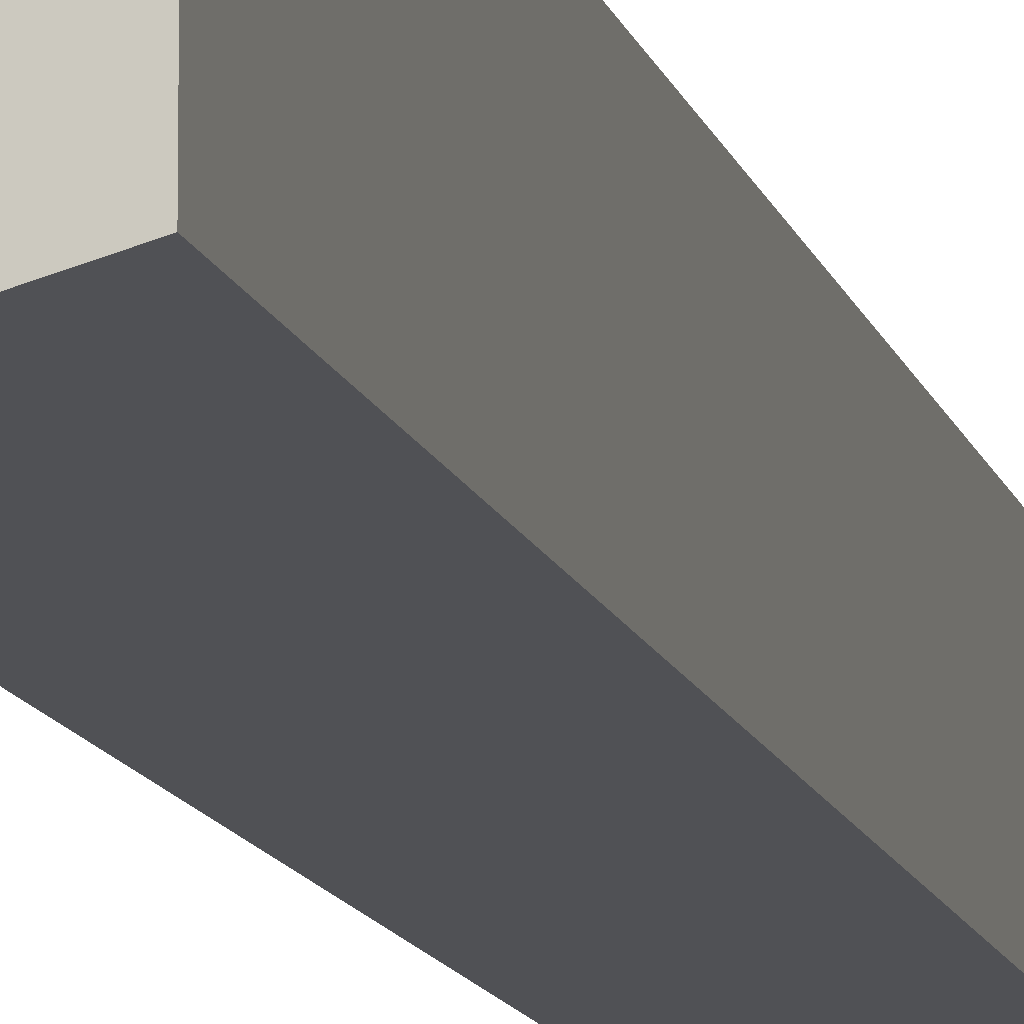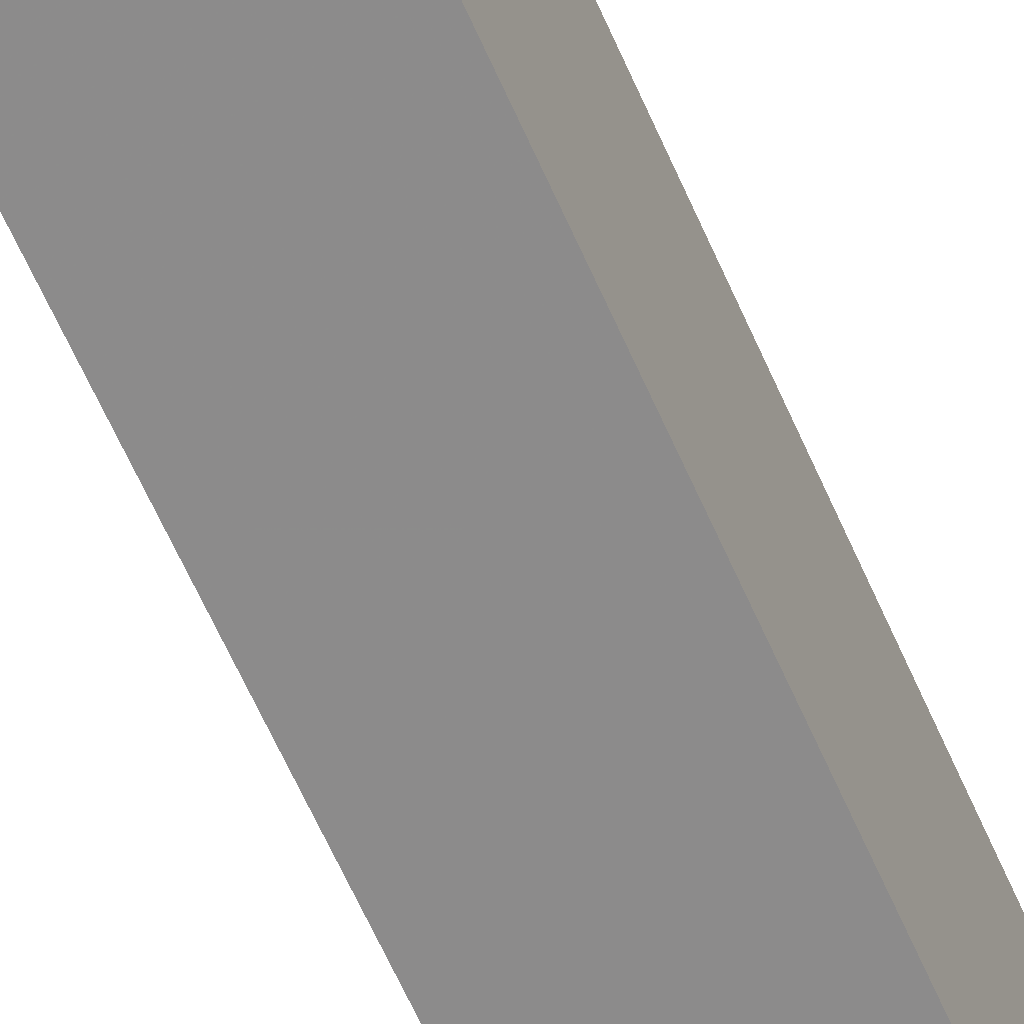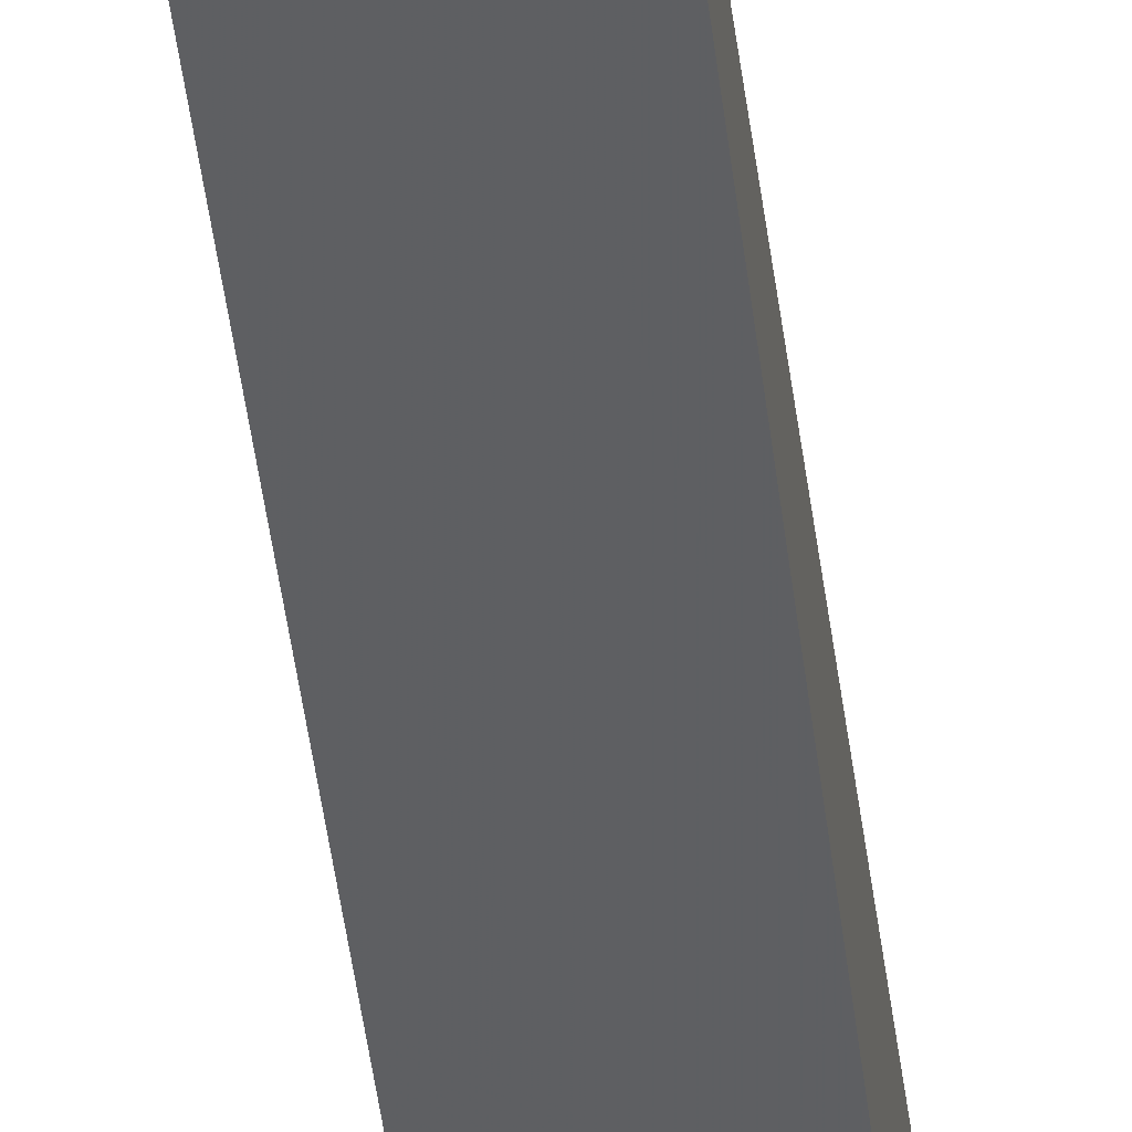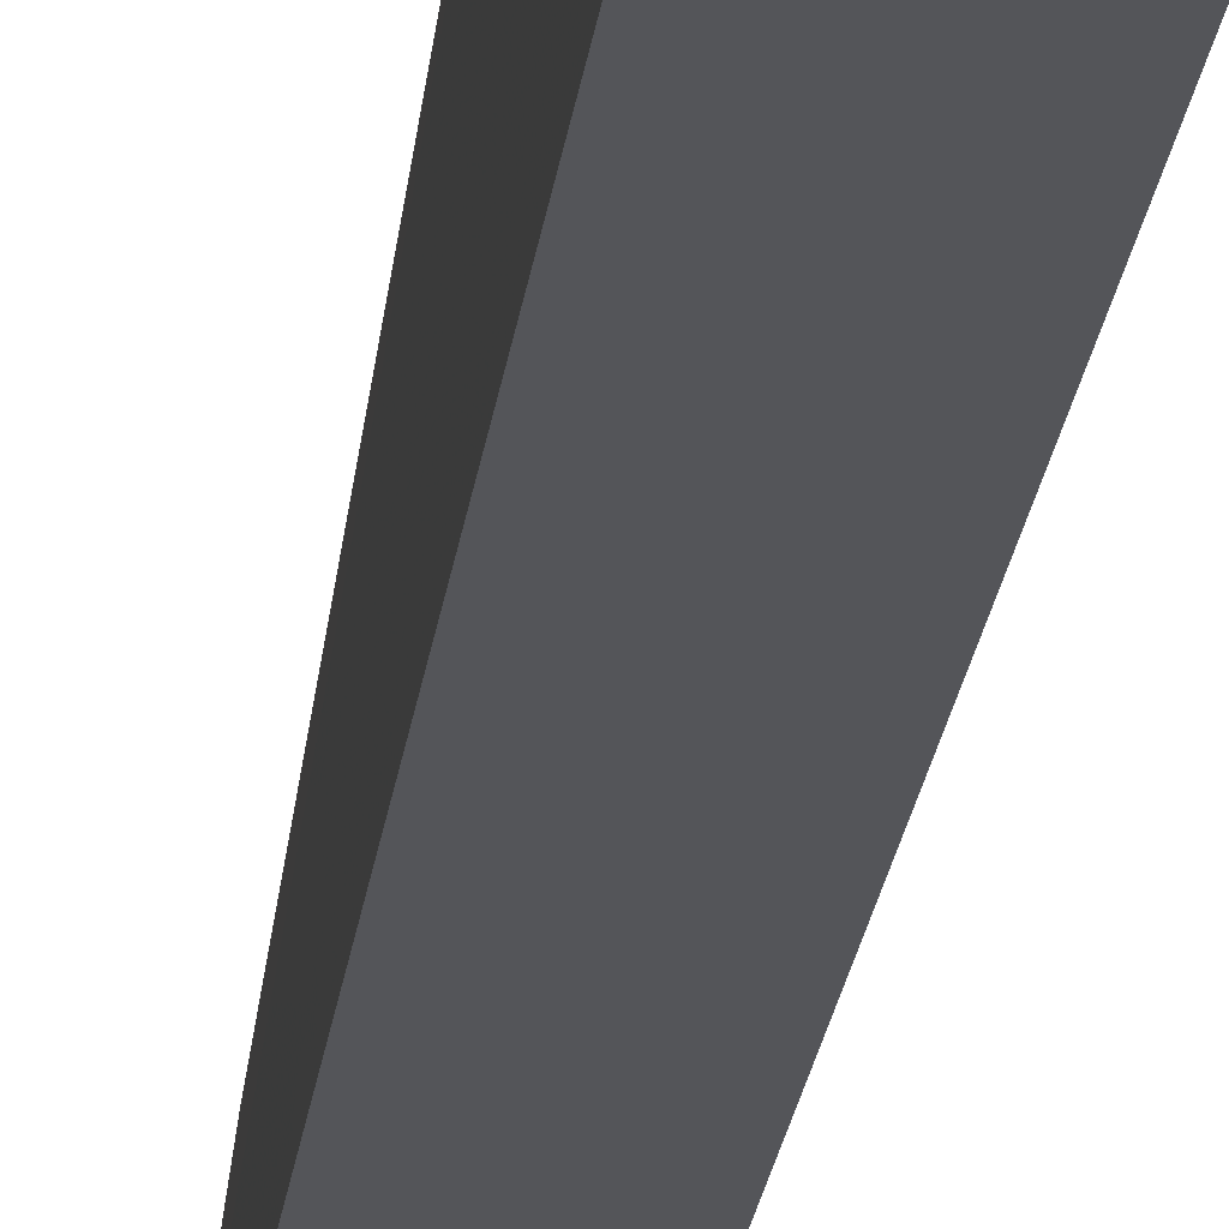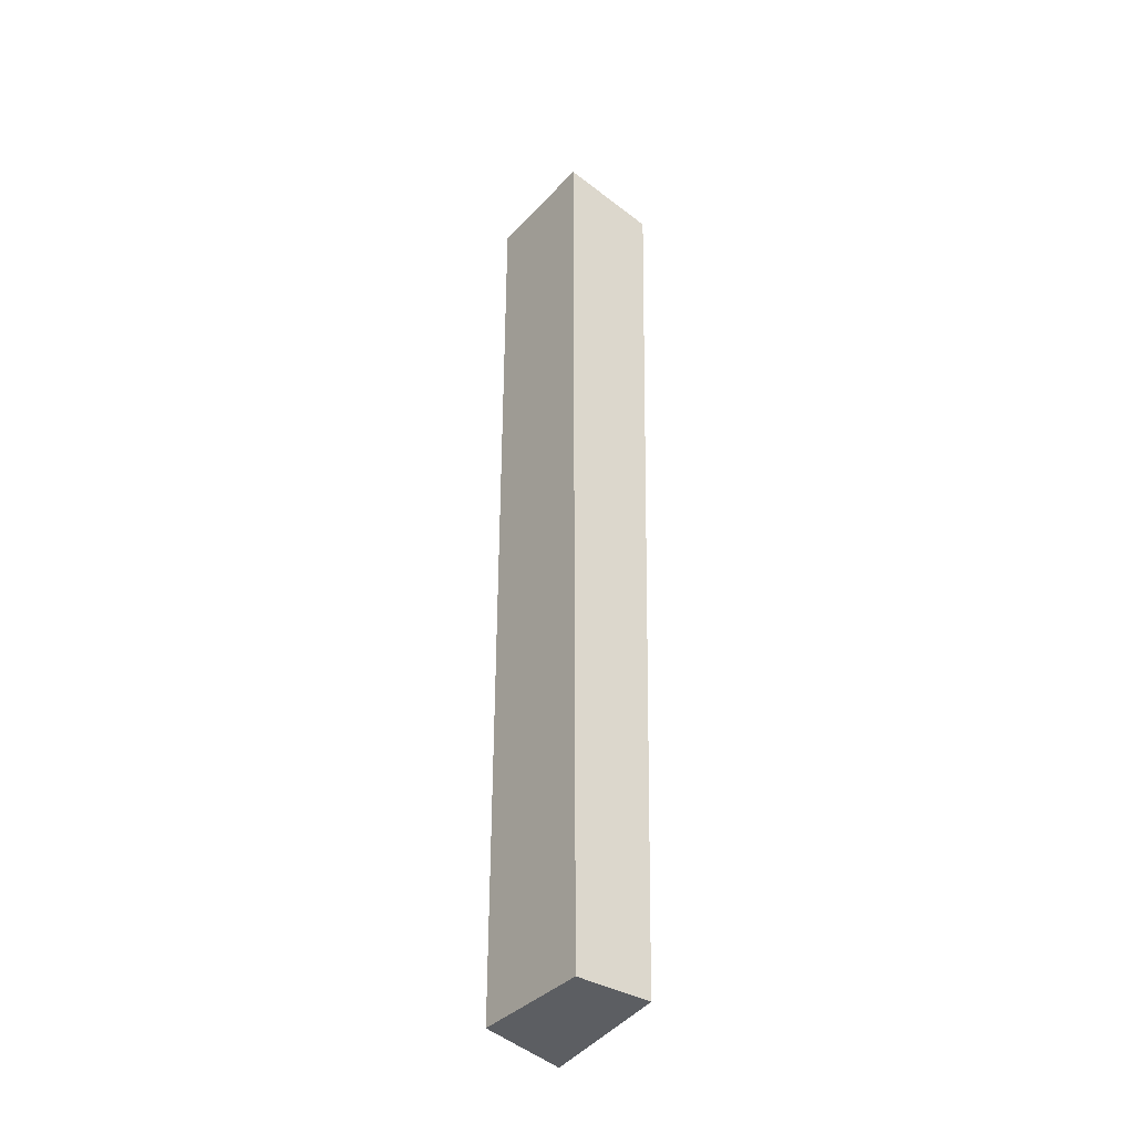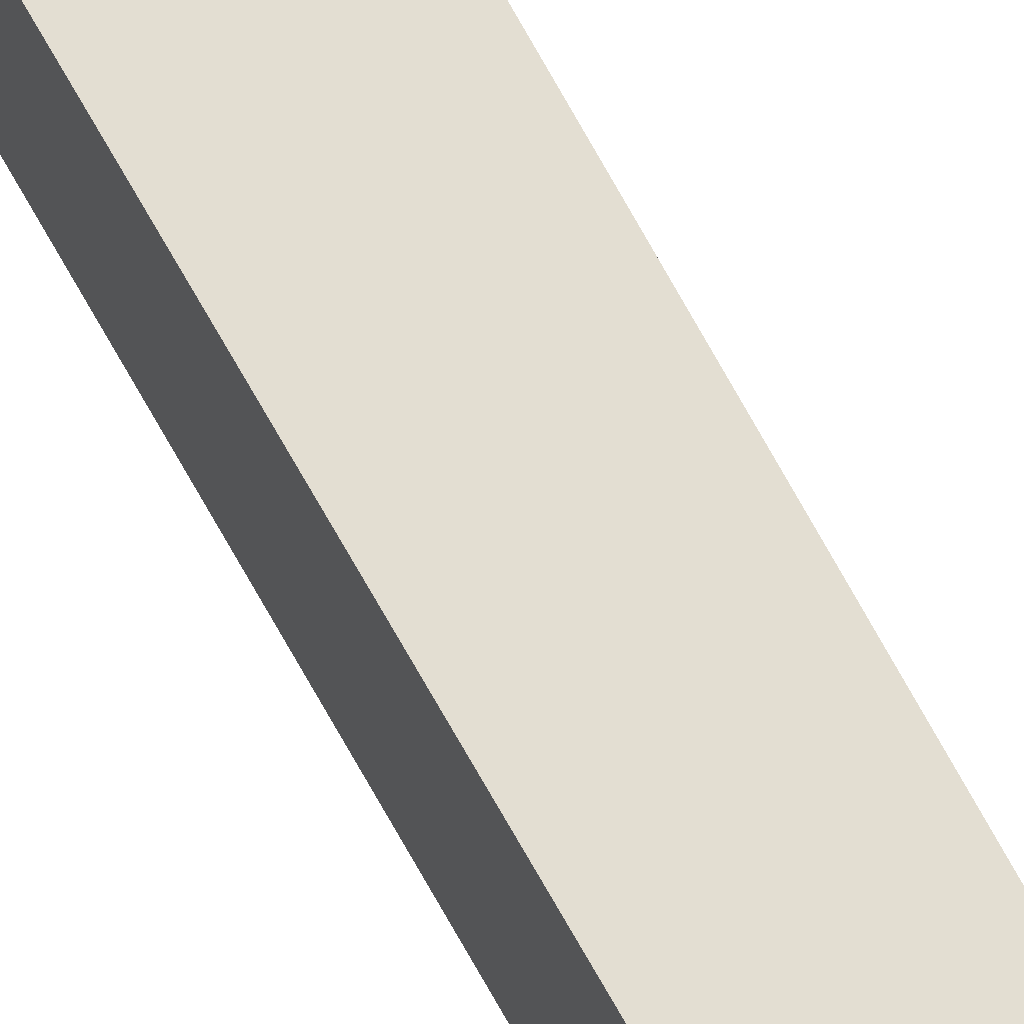
<metadata>
{"format":"obj","ext":"obj","renderer":"f3d","projection":"perspective","resolution":1024,"background":"white","views":[{"elev":-11.0,"azim":-167.8,"up":"+Z"},{"elev":-57.7,"azim":-157.4,"up":"+Z"},{"elev":-49.1,"azim":7.1,"up":"+Z"},{"elev":-22.3,"azim":173.4,"up":"+Z"},{"elev":-37.7,"azim":-37.3,"up":"+Y"},{"elev":67.6,"azim":-29.0,"up":"+Z"}]}
</metadata>
<code>
v -0.2109 0.6054 0.09715
v -0.2217 0.1104 0.09715
v -0.2109 0.1104 0.01762
v -0.2109 0.6156 0.01762
v -0.2624 0.6156 0.09715
v -0.2624 0.1104 0.03238
v -0.2624 0.1104 0.09715
v -0.2624 0.6156 0.03238
f 1 2 3
f 1 3 4
f 5 2 1
f 5 1 4
f 7 2 5
f 7 5 6
f 7 6 3
f 7 3 2
f 8 6 5
f 8 5 4
f 8 4 3
f 8 3 6

</code>
